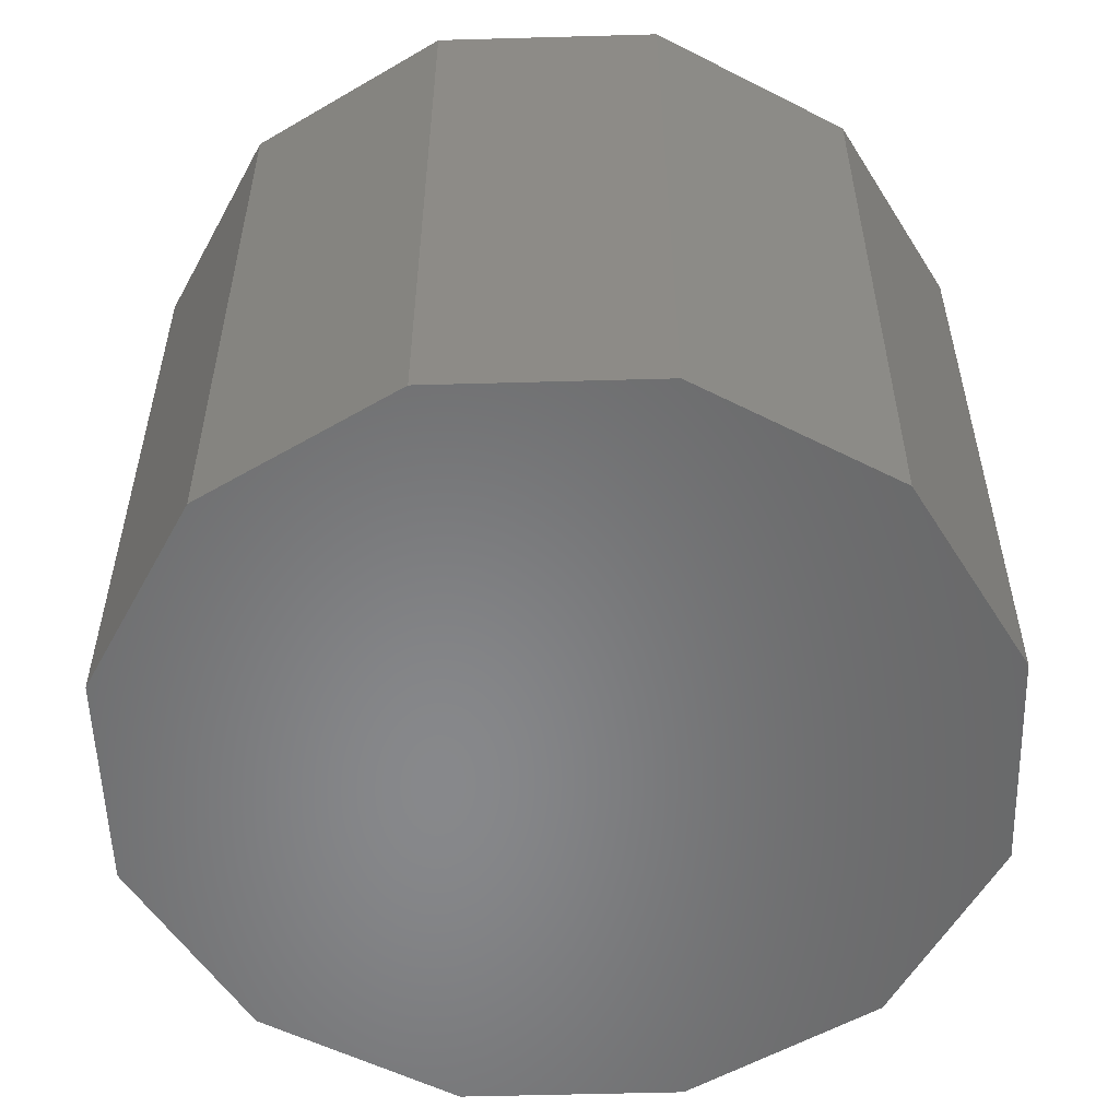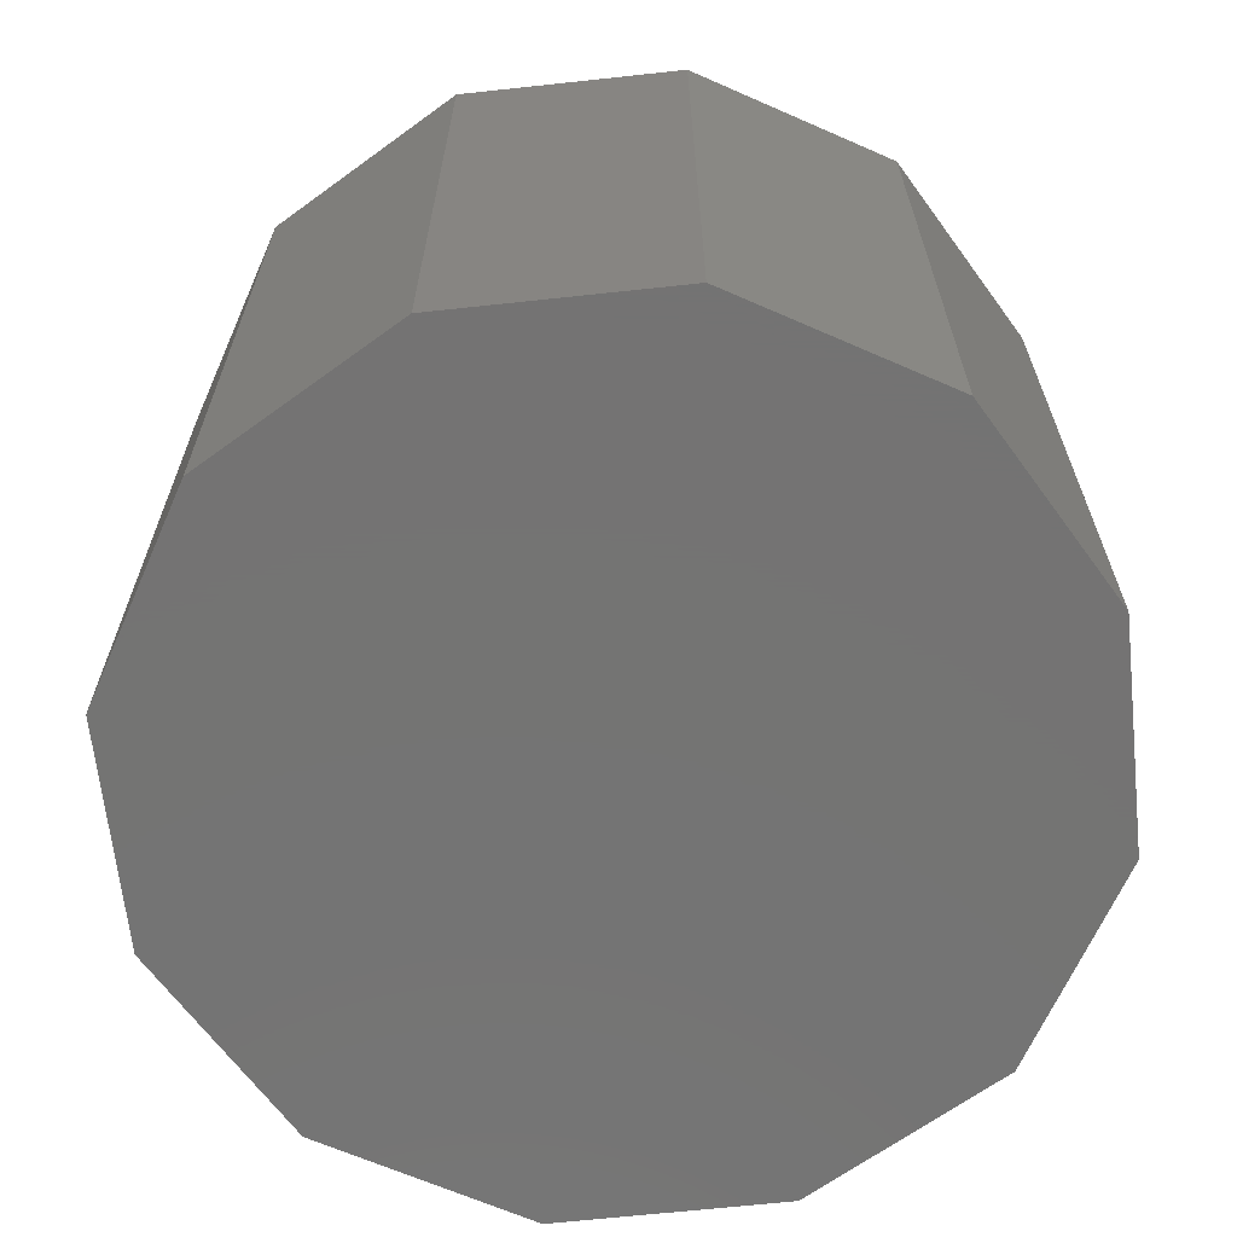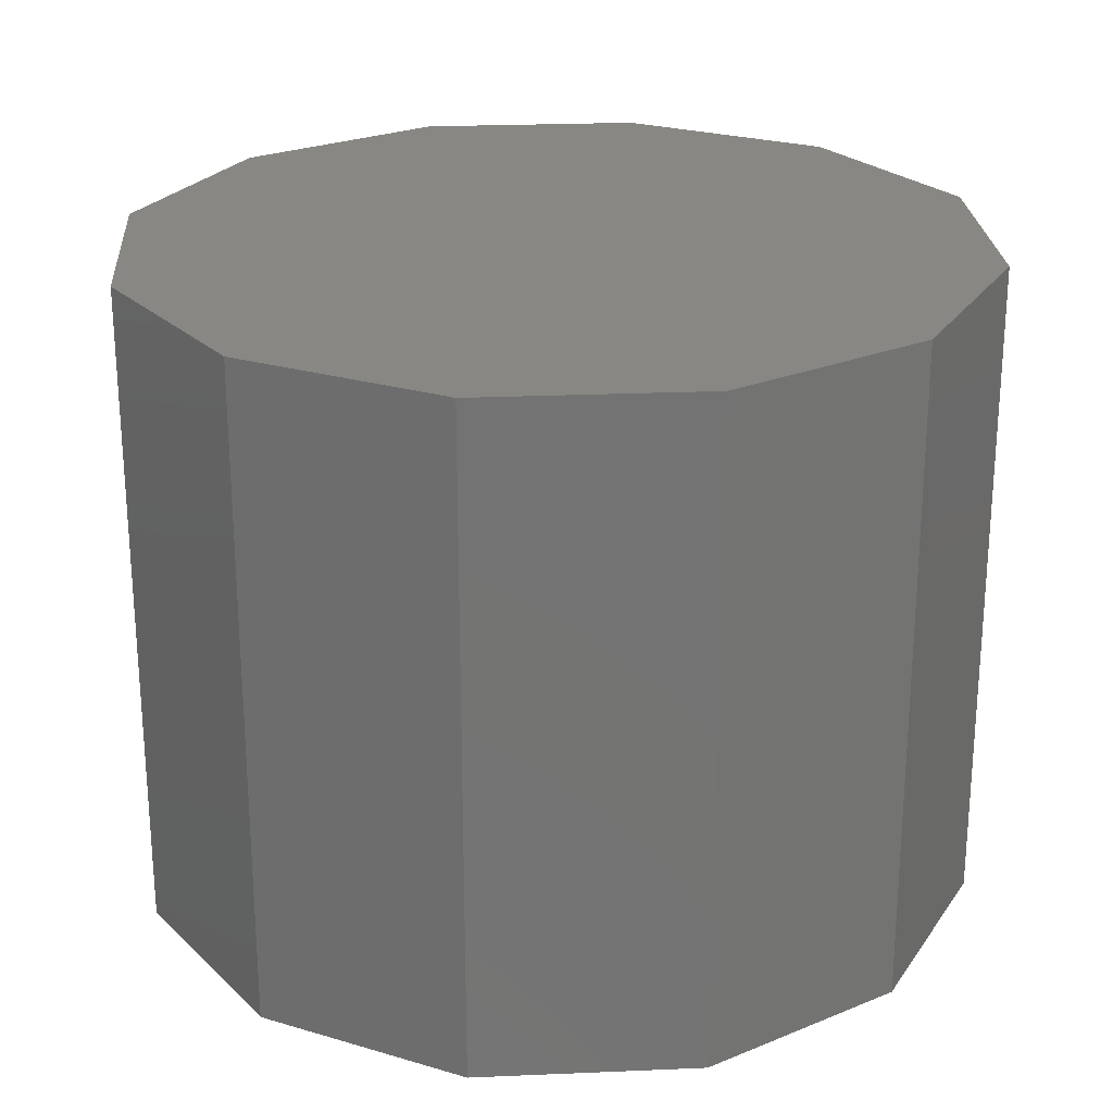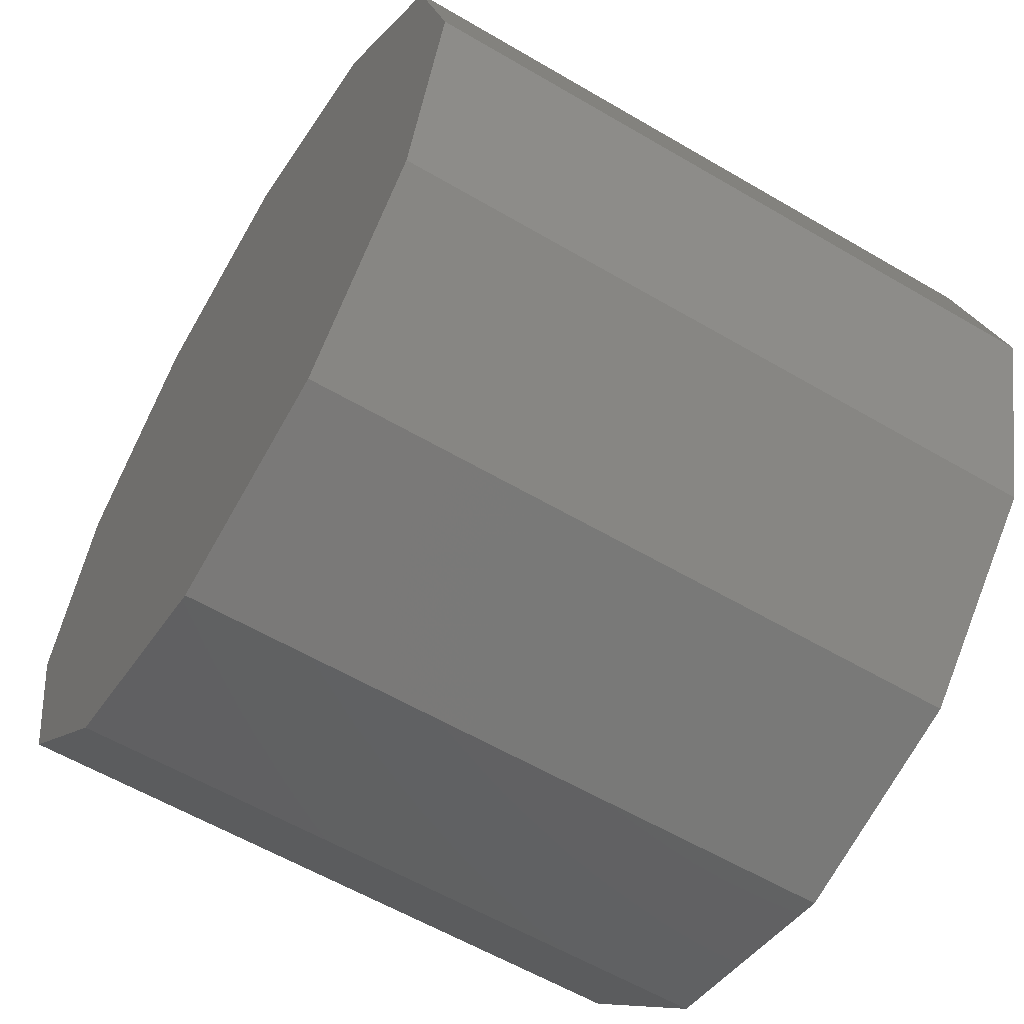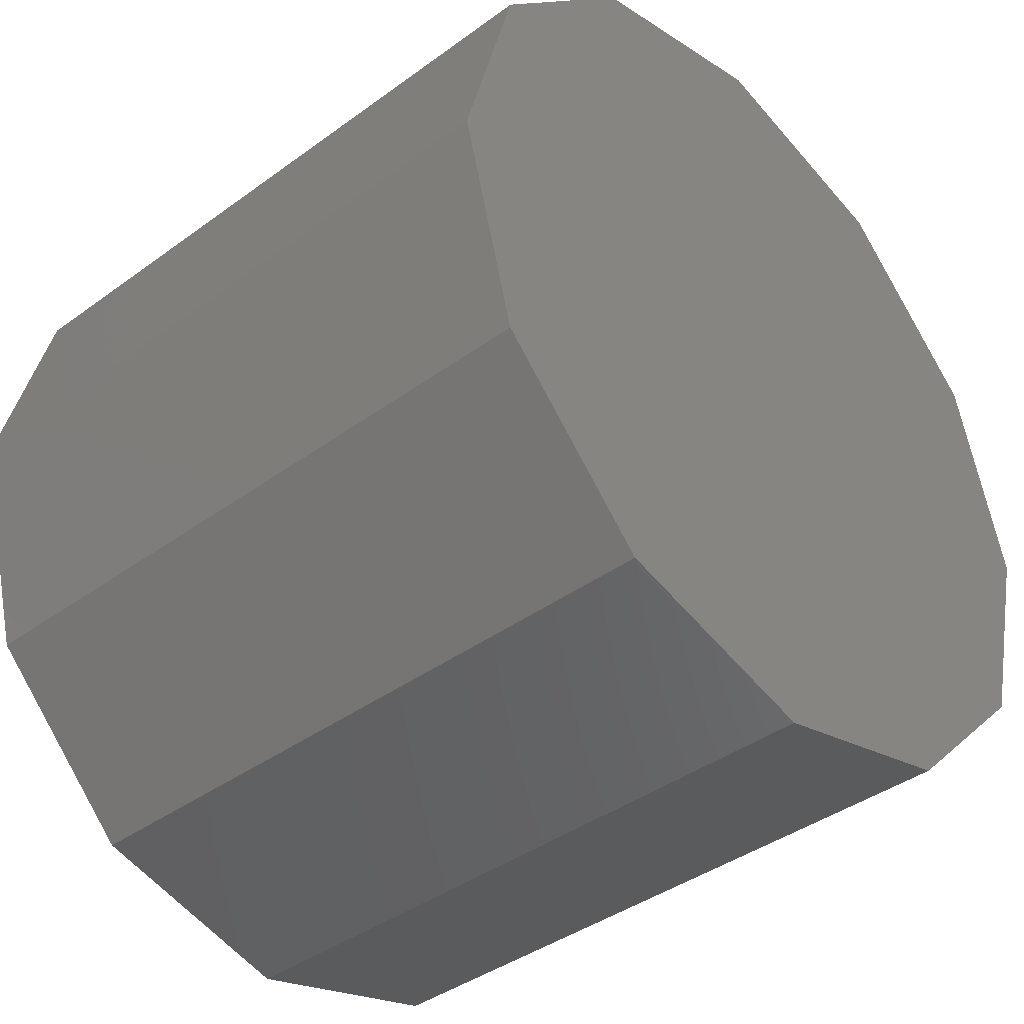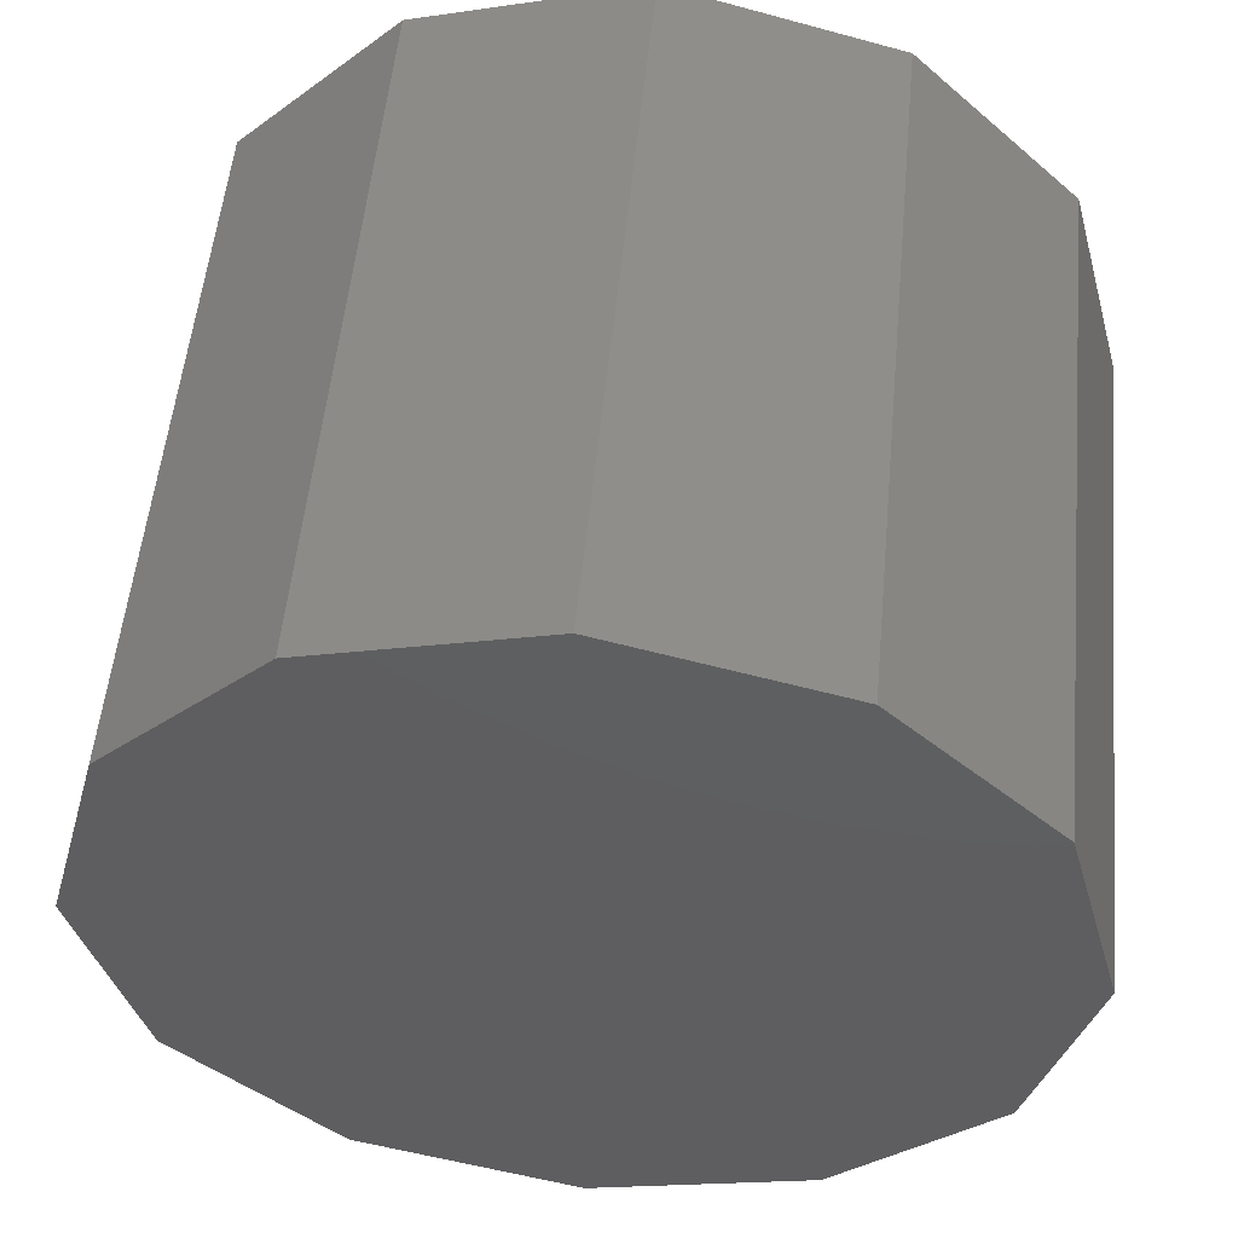
<metadata>
{"format":"stl","ext":"stl","renderer":"f3d","projection":"perspective","resolution":1024,"background":"white","views":[{"elev":-54.6,"azim":-13.3,"up":"+Z"},{"elev":-65.9,"azim":-128.8,"up":"+Z"},{"elev":24.5,"azim":131.0,"up":"+Z"},{"elev":-59.0,"azim":58.8,"up":"+Y"},{"elev":-40.0,"azim":-47.9,"up":"+Y"},{"elev":53.3,"azim":5.4,"up":"+Y"}]}
</metadata>
<code>
# stl→obj: 24 verts, 44 faces
v 0.45 0 0.7
v 0.3897 0.225 0
v 0.3897 0.225 0.7
v 0.45 0 0
v 0.225 0.3897 0
v 0.225 0.3897 0.7
v 0 0.45 0.7
v 0 0.45 0
v -0.225 0.3897 0.7
v -0.225 0.3897 0
v -0.3897 0.225 0
v -0.3897 0.225 0.7
v -0.45 0 0
v -0.45 0 0.7
v -0.3897 -0.225 0
v -0.3897 -0.225 0.7
v -0.225 -0.3897 0
v -0.225 -0.3897 0.7
v 0 -0.45 0.7
v 0 -0.45 0
v 0.225 -0.3897 0.7
v 0.225 -0.3897 0
v 0.3897 -0.225 0
v 0.3897 -0.225 0.7
f 1 2 3
f 2 1 4
f 3 5 6
f 5 3 2
f 5 7 6
f 7 5 8
f 8 9 7
f 9 8 10
f 11 9 10
f 9 11 12
f 13 12 11
f 12 13 14
f 15 14 13
f 14 15 16
f 17 16 15
f 16 17 18
f 17 19 18
f 19 17 20
f 20 21 19
f 21 20 22
f 21 23 24
f 23 21 22
f 24 4 1
f 4 24 23
f 23 2 4
f 22 2 23
f 22 5 2
f 20 5 22
f 20 8 5
f 17 8 20
f 17 10 8
f 15 10 17
f 15 11 10
f 11 15 13
f 3 24 1
f 6 24 3
f 6 21 24
f 7 21 6
f 7 19 21
f 9 19 7
f 9 18 19
f 12 18 9
f 12 16 18
f 16 12 14

</code>
